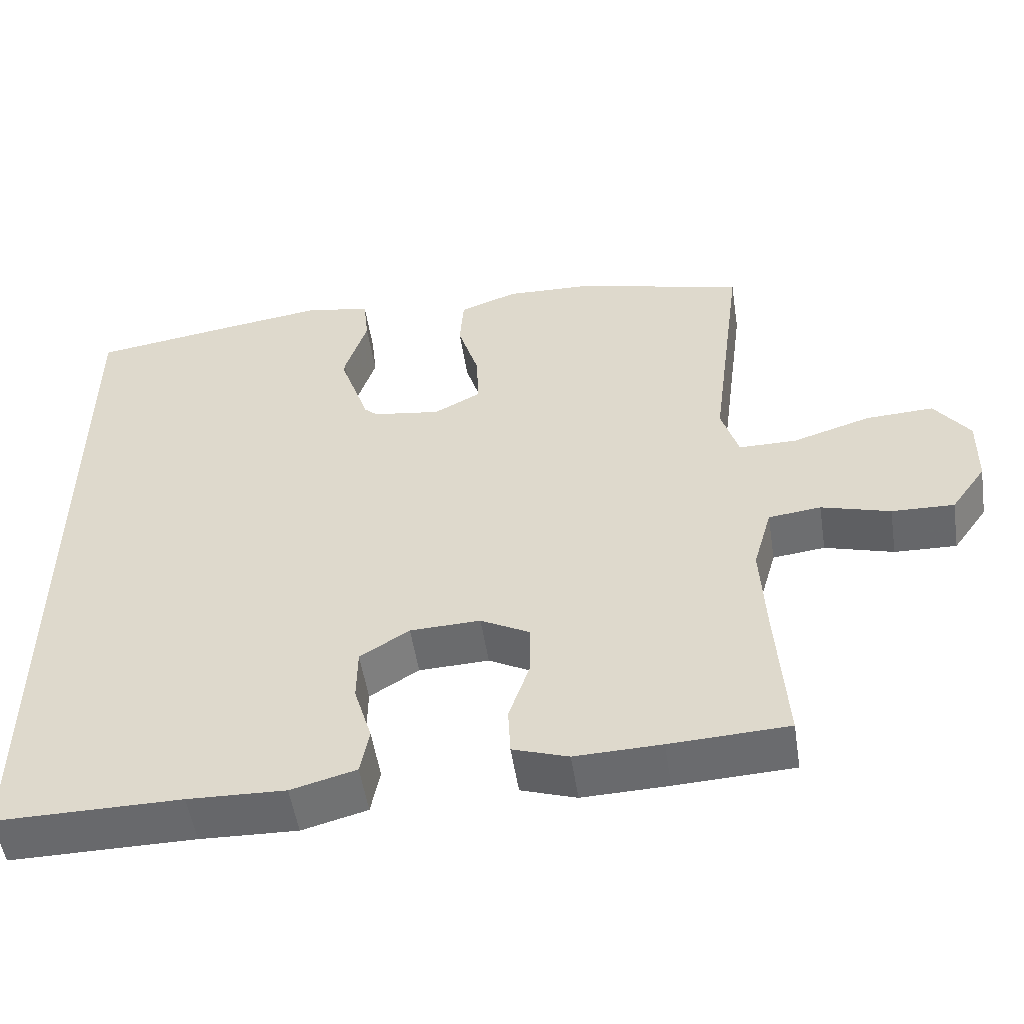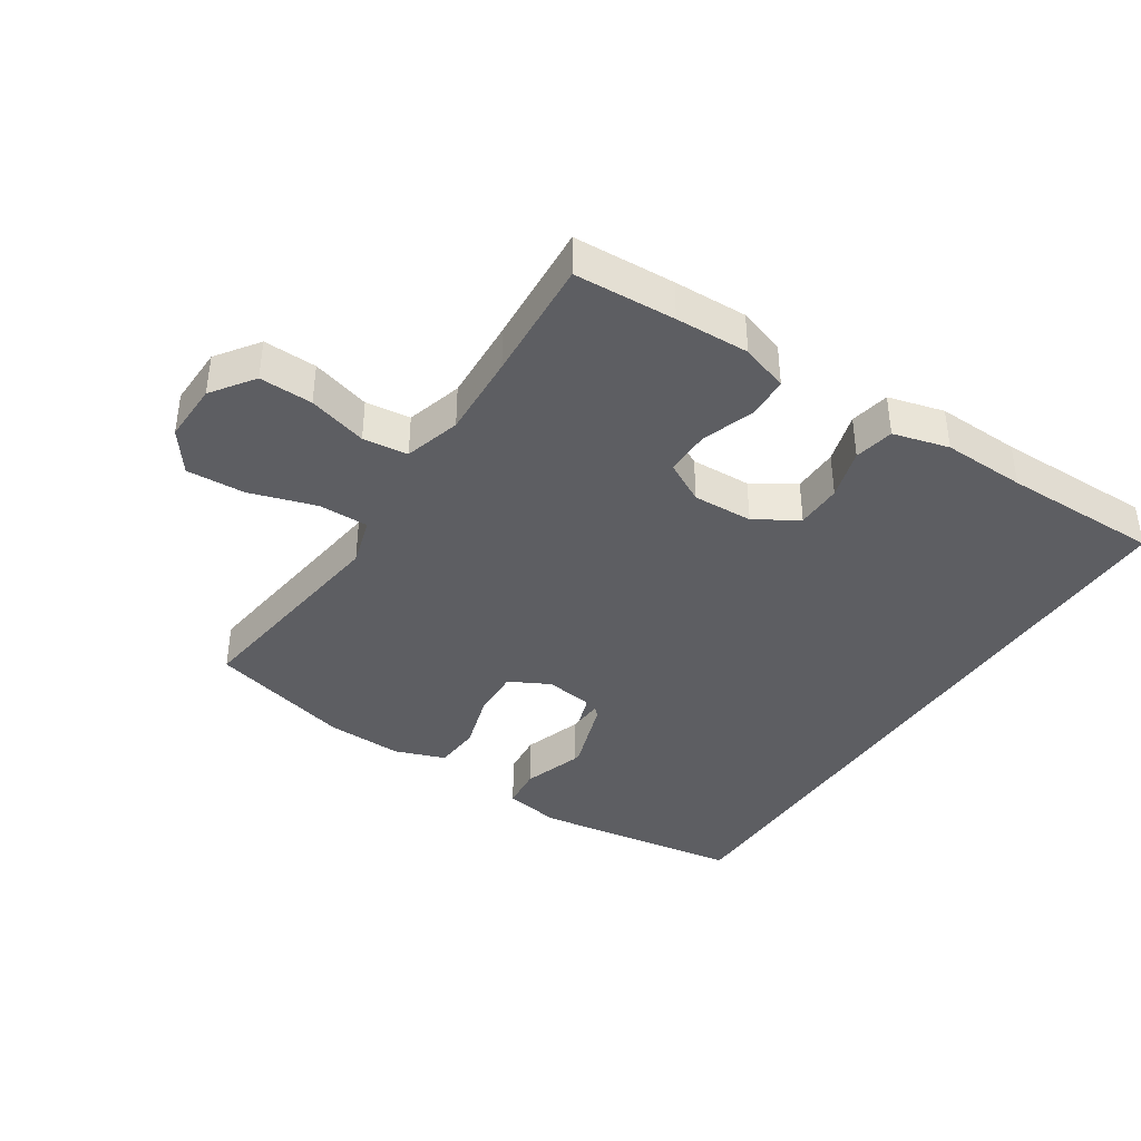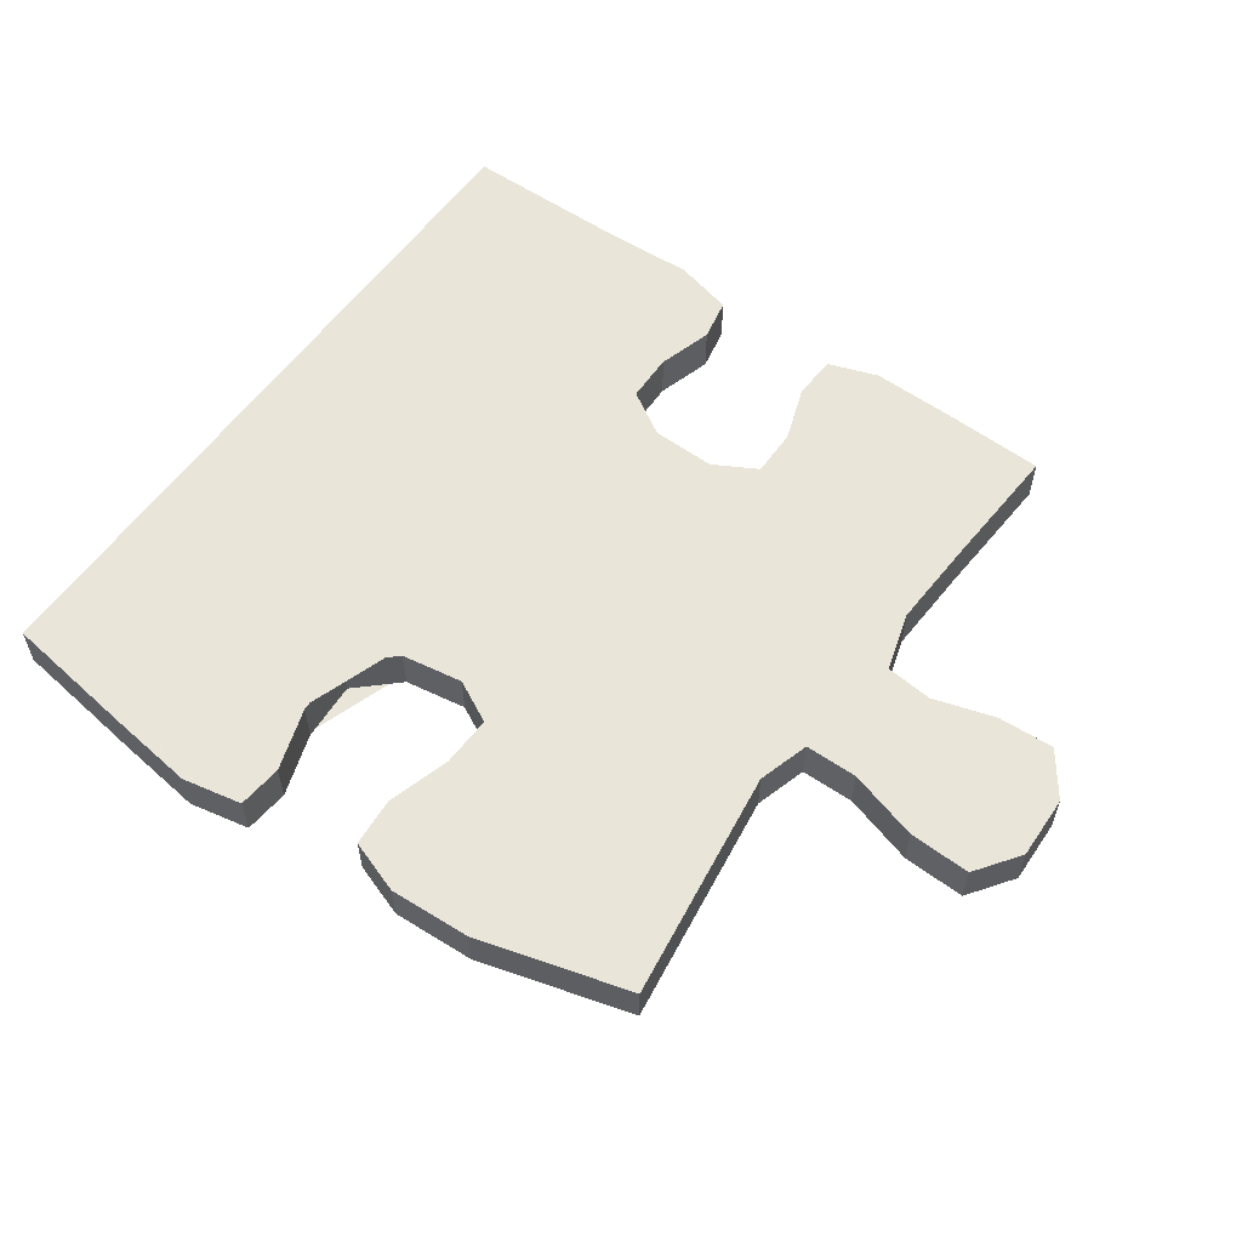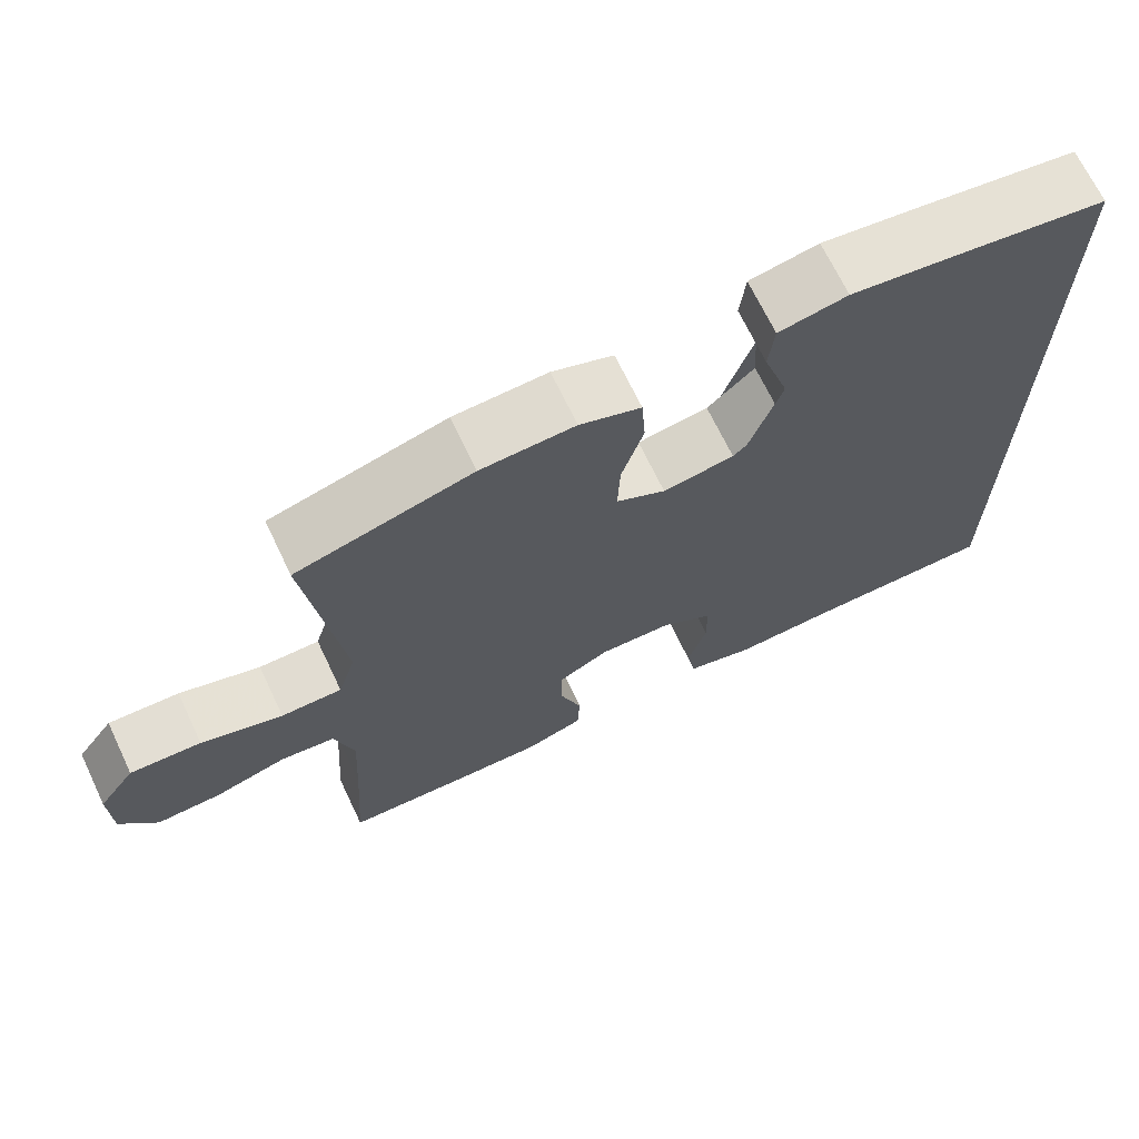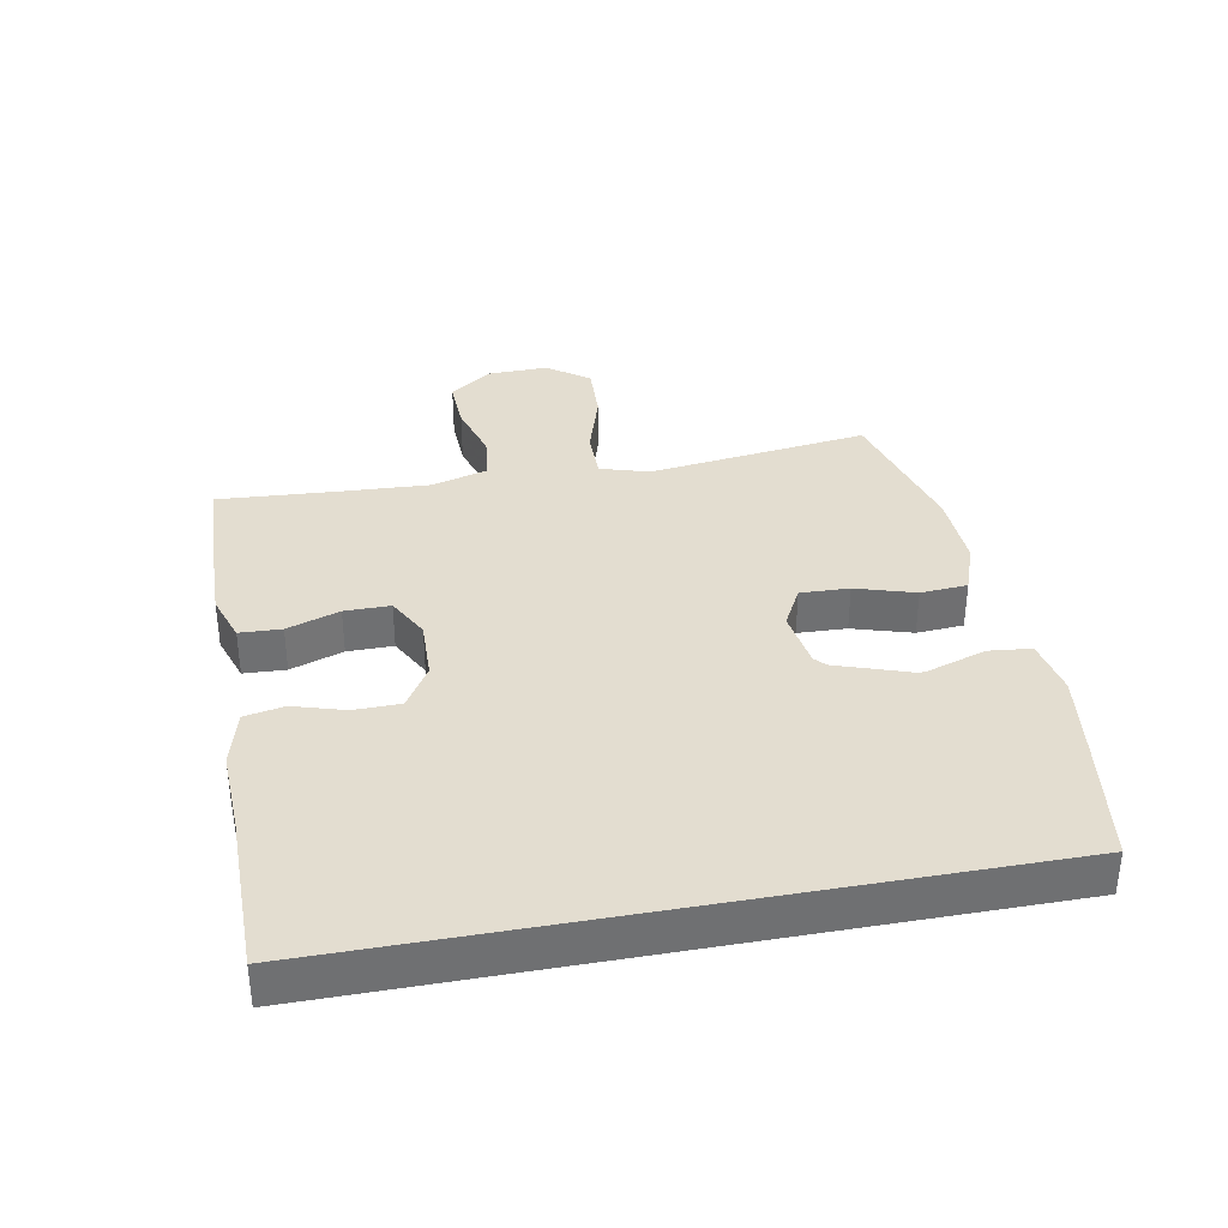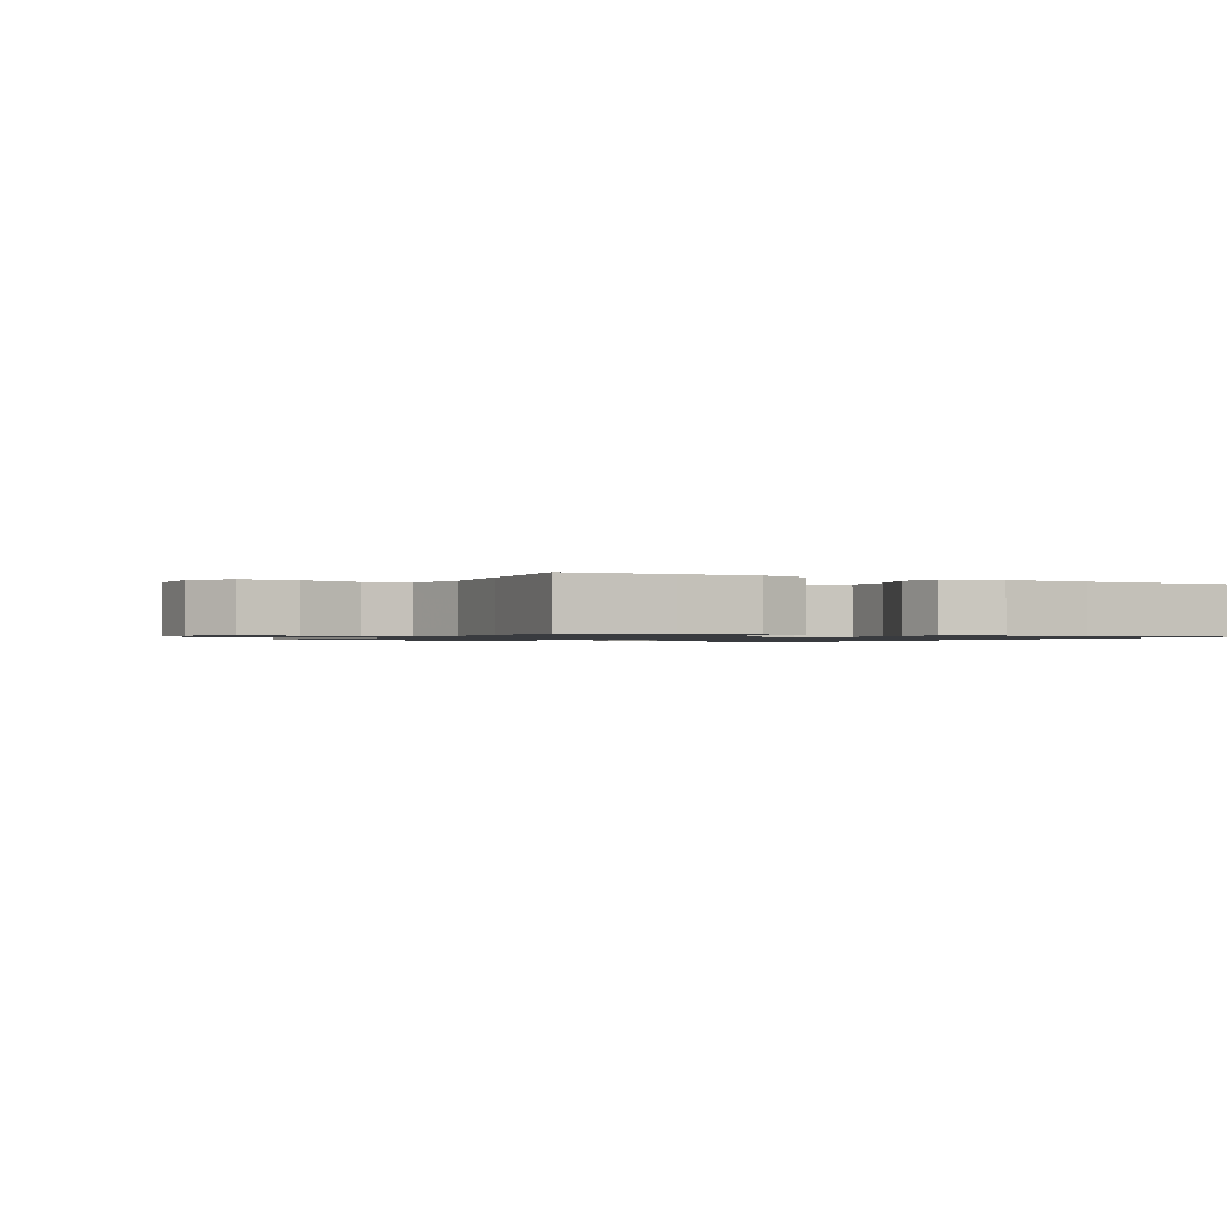
<metadata>
{"format":"obj","ext":"obj","renderer":"f3d","projection":"perspective","resolution":1024,"background":"white","views":[{"elev":-52.8,"azim":8.8,"up":"+Z"},{"elev":-39.1,"azim":146.9,"up":"+Y"},{"elev":57.7,"azim":35.1,"up":"+Y"},{"elev":69.0,"azim":154.5,"up":"+Z"},{"elev":35.6,"azim":-100.6,"up":"+Y"},{"elev":-1.1,"azim":153.3,"up":"+Y"}]}
</metadata>
<code>
v -0.5 0.07 0.55
v -0.303 0.07 0.579
v -0.171 0.07 0.597
v -0.083 0.07 0.58
v -0.076 0.07 0.514
v -0.106 0.07 0.421
v -0.111 0.07 0.334
v -0.05 0.07 0.278
v 0.041 0.07 0.264
v 0.104 0.07 0.297
v 0.101 0.07 0.373
v 0.073 0.07 0.465
v 0.078 0.07 0.538
v 0.156 0.07 0.566
v 0.276 0.07 0.561
v 0.5 0.07 0.5
v 0.471 0.07 0.274
v 0.456 0.07 0.156
v 0.479 0.07 0.08
v 0.557 0.07 0.08
v 0.661 0.07 0.112
v 0.752 0.07 0.116
v 0.799 0.07 0.051
v 0.797 0.07 -0.043
v 0.75 0.07 -0.109
v 0.667 0.07 -0.106
v 0.575 0.07 -0.079
v 0.505 0.07 -0.087
v 0.48 0.07 -0.175
v 0.487 0.07 -0.307
v 0.5 0.07 -0.5
v 0.342 0.07 -0.507
v 0.227 0.07 -0.51
v 0.153 0.07 -0.485
v 0.15 0.07 -0.42
v 0.178 0.07 -0.338
v 0.178 0.07 -0.267
v 0.113 0.07 -0.232
v 0.019 0.07 -0.235
v -0.047 0.07 -0.276
v -0.048 0.07 -0.348
v -0.024 0.07 -0.428
v -0.036 0.07 -0.49
v -0.123 0.07 -0.513
v -0.253 0.07 -0.508
v -0.5 0.07 -0.508
v -0.5 0 0.55
v -0.303 0 0.579
v -0.171 0 0.597
v -0.083 0 0.58
v -0.076 0 0.514
v -0.106 0 0.421
v -0.111 0 0.334
v -0.05 0 0.278
v 0.041 0 0.264
v 0.104 0 0.297
v 0.101 0 0.373
v 0.073 0 0.465
v 0.078 0 0.538
v 0.156 0 0.566
v 0.276 0 0.561
v 0.5 0 0.5
v 0.471 0 0.274
v 0.456 0 0.156
v 0.479 0 0.08
v 0.557 0 0.08
v 0.661 0 0.112
v 0.752 0 0.116
v 0.799 0 0.051
v 0.797 0 -0.043
v 0.75 0 -0.109
v 0.667 0 -0.106
v 0.575 0 -0.079
v 0.505 0 -0.087
v 0.48 0 -0.175
v 0.487 0 -0.307
v 0.5 0 -0.5
v 0.342 0 -0.507
v 0.227 0 -0.51
v 0.153 0 -0.485
v 0.15 0 -0.42
v 0.178 0 -0.338
v 0.178 0 -0.267
v 0.113 0 -0.232
v 0.019 0 -0.235
v -0.047 0 -0.276
v -0.048 0 -0.348
v -0.024 0 -0.428
v -0.036 0 -0.49
v -0.123 0 -0.513
v -0.253 0 -0.508
v -0.5 0 -0.508
f 45 46 1 2
f 41 42 43 44
f 40 41 44 45
f 33 34 35 36
f 33 36 37
f 30 31 32 33
f 29 30 33 37
f 28 29 37 38
f 24 25 26 27
f 24 27 28
f 23 24 28
f 20 21 22 23
f 19 20 23 28
f 18 19 28 38
f 14 15 16 17
f 11 12 13 14
f 10 11 14 17
f 9 10 17 18
f 3 4 5 6
f 3 6 7
f 40 45 2 3
f 39 40 3
f 38 39 3
f 8 9 18 38
f 7 8 38
f 38 7 3
f 48 47 92 91
f 90 89 88 87
f 91 90 87 86
f 82 81 80 79
f 83 82 79
f 79 78 77 76
f 83 79 76 75
f 84 83 75 74
f 73 72 71 70
f 74 73 70
f 74 70 69
f 69 68 67 66
f 74 69 66 65
f 84 74 65 64
f 63 62 61 60
f 60 59 58 57
f 63 60 57 56
f 64 63 56 55
f 52 51 50 49
f 53 52 49
f 49 48 91 86
f 49 86 85
f 49 85 84
f 84 64 55 54
f 84 54 53
f 49 53 84
f 1 47 48 2
f 2 48 49 3
f 3 49 50 4
f 4 50 51 5
f 5 51 52 6
f 6 52 53 7
f 7 53 54 8
f 8 54 55 9
f 9 55 56 10
f 10 56 57 11
f 11 57 58 12
f 12 58 59 13
f 13 59 60 14
f 14 60 61 15
f 15 61 62 16
f 16 62 63 17
f 17 63 64 18
f 18 64 65 19
f 19 65 66 20
f 20 66 67 21
f 21 67 68 22
f 22 68 69 23
f 23 69 70 24
f 24 70 71 25
f 25 71 72 26
f 26 72 73 27
f 27 73 74 28
f 28 74 75 29
f 29 75 76 30
f 30 76 77 31
f 31 77 78 32
f 32 78 79 33
f 33 79 80 34
f 34 80 81 35
f 35 81 82 36
f 36 82 83 37
f 37 83 84 38
f 38 84 85 39
f 39 85 86 40
f 40 86 87 41
f 41 87 88 42
f 42 88 89 43
f 43 89 90 44
f 44 90 91 45
f 45 91 92 46
f 46 92 47 1

</code>
